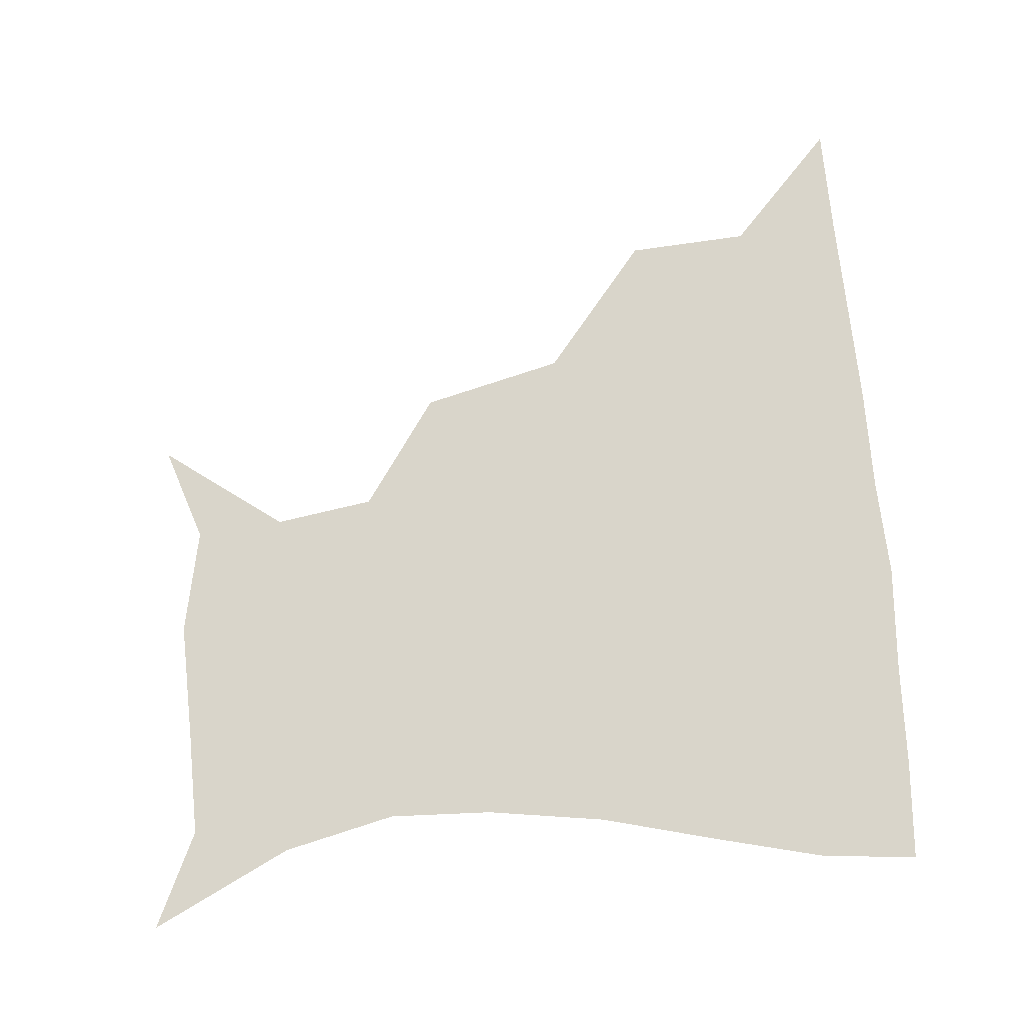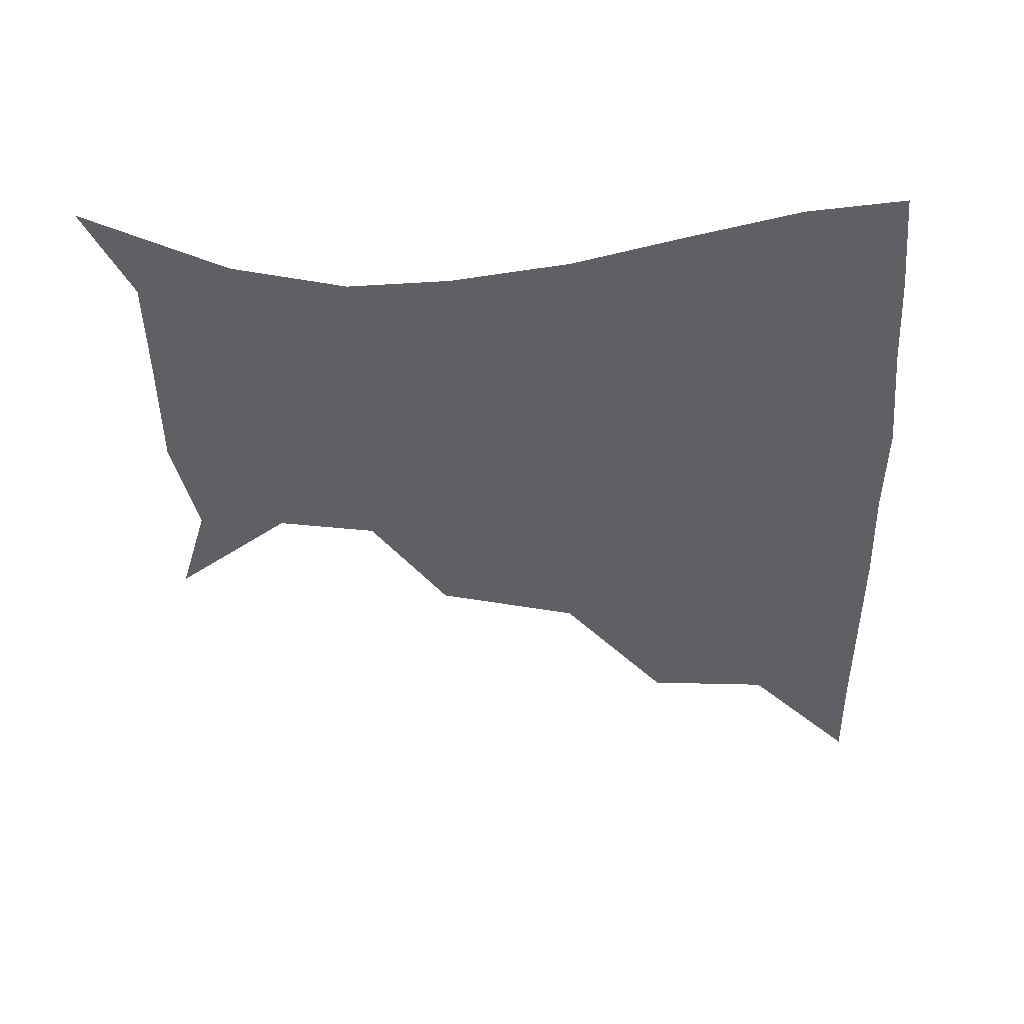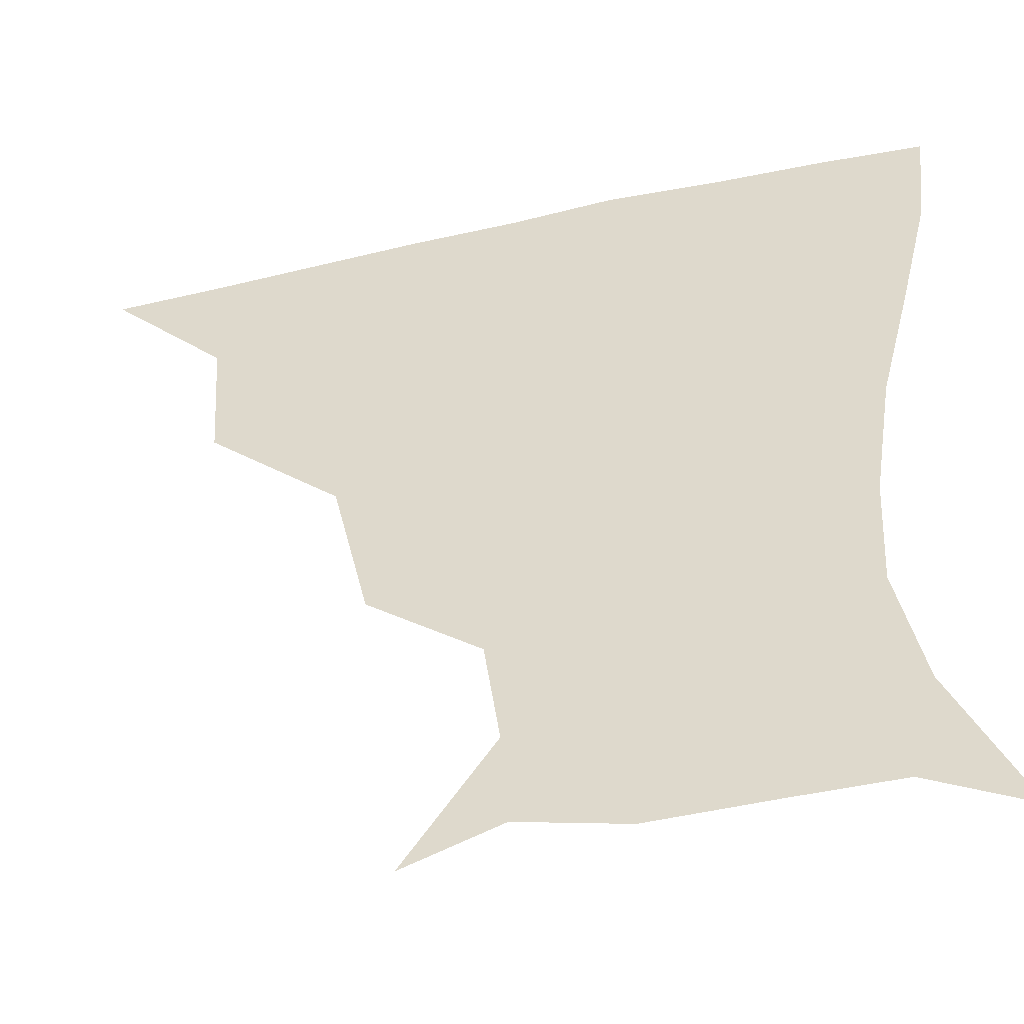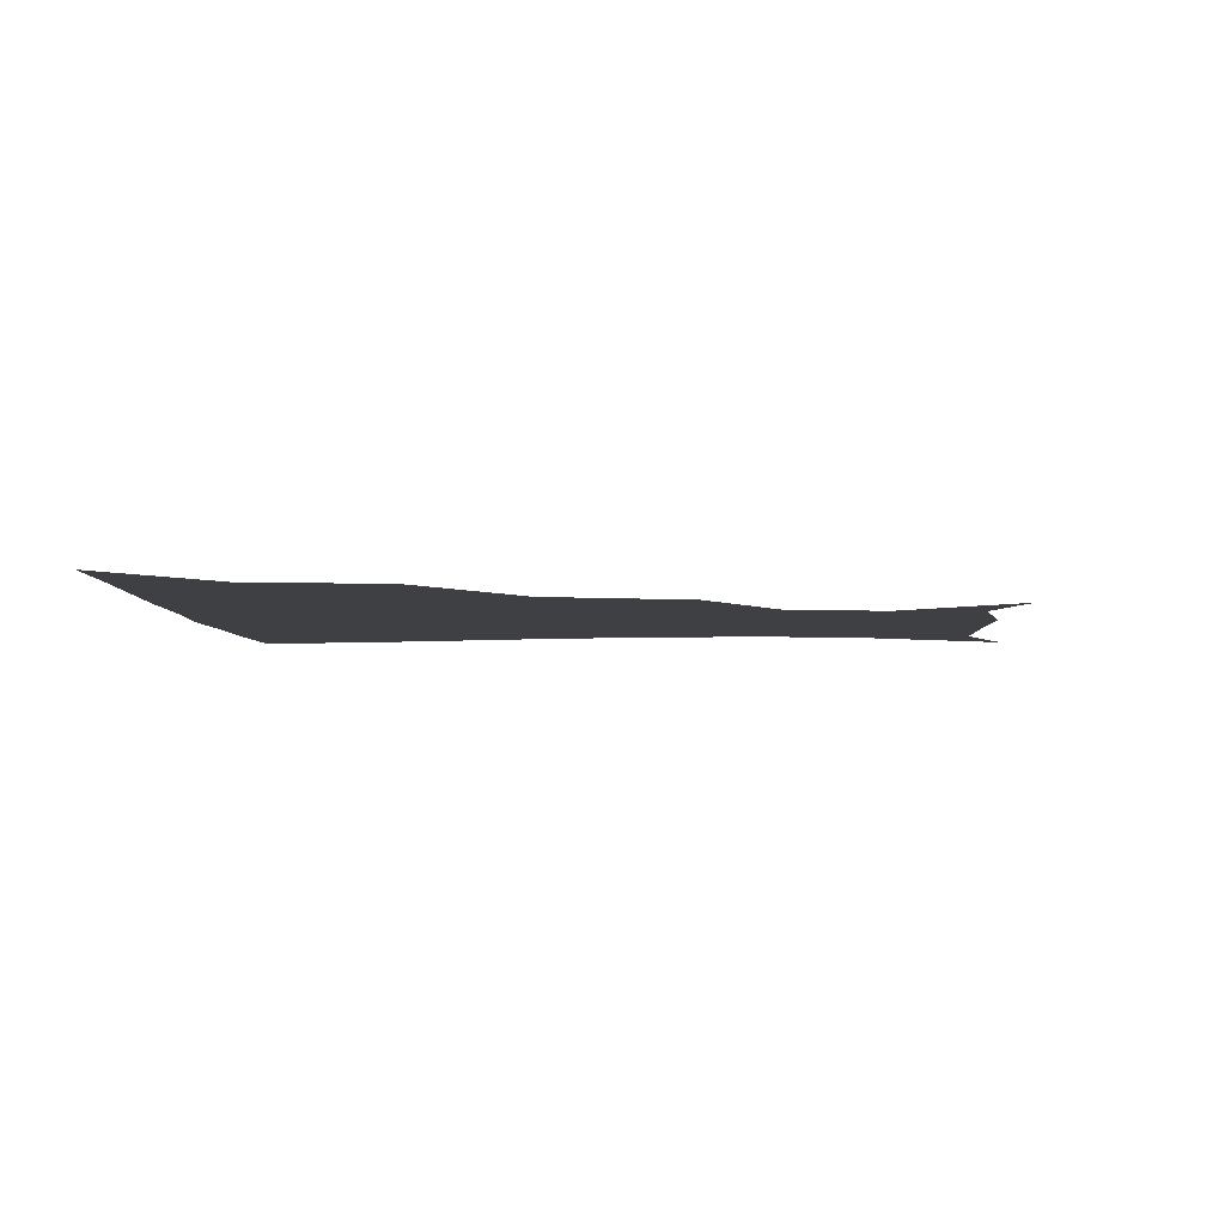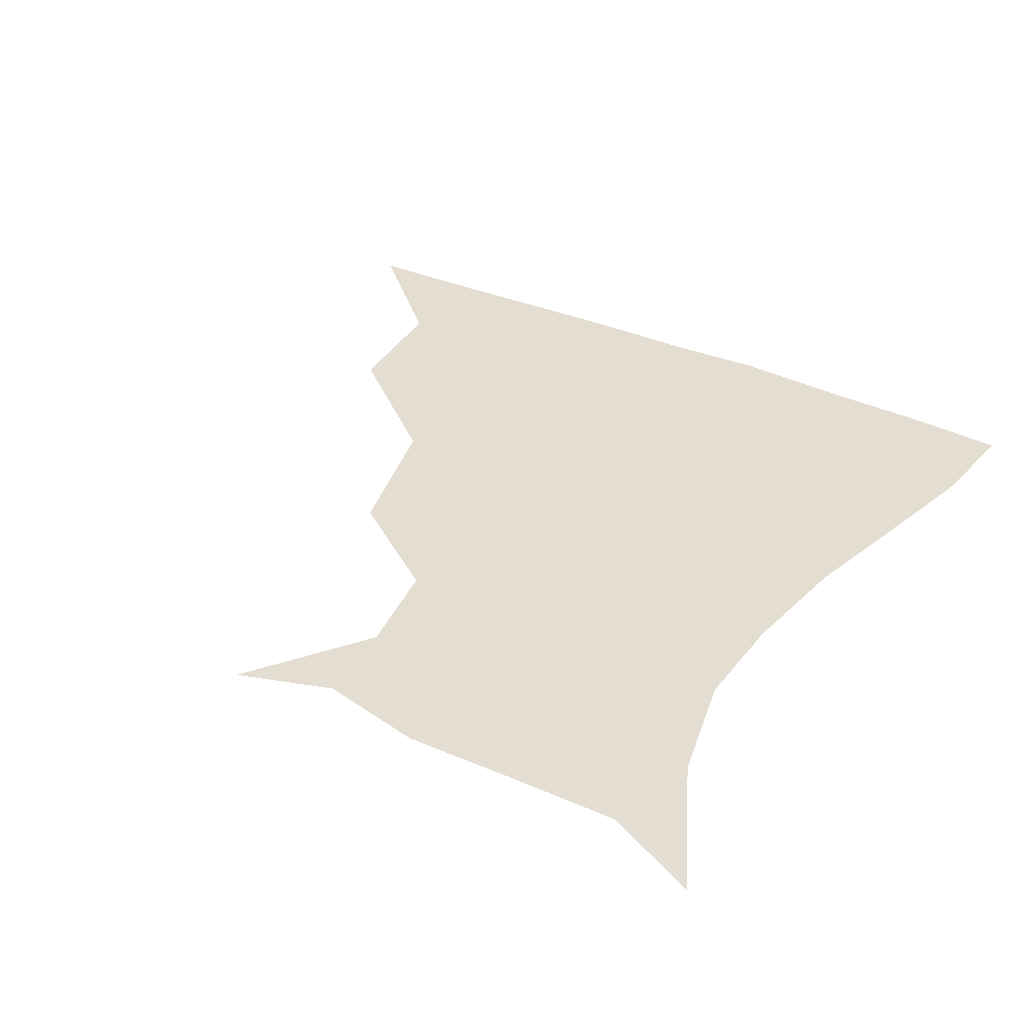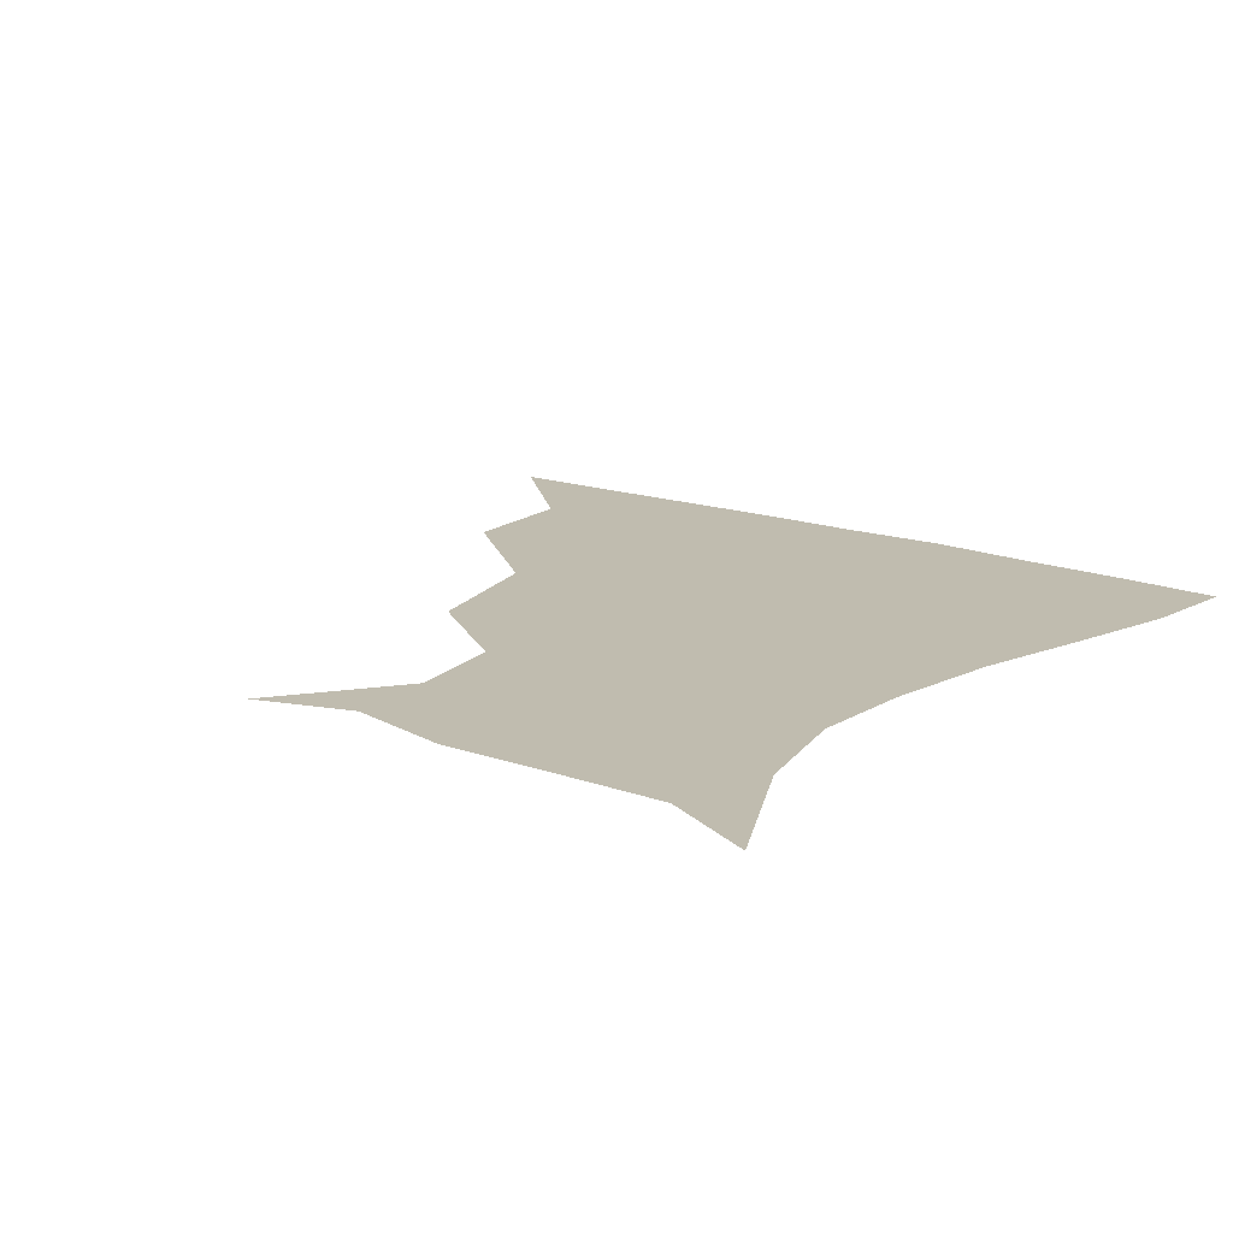
<metadata>
{"format":"obj","ext":"obj","renderer":"f3d","projection":"perspective","resolution":1024,"background":"white","views":[{"elev":74.6,"azim":85.2,"up":"+Z"},{"elev":-44.7,"azim":91.7,"up":"+Z"},{"elev":-43.8,"azim":14.9,"up":"+Y"},{"elev":-4.6,"azim":-88.2,"up":"+Z"},{"elev":36.2,"azim":30.4,"up":"+Z"},{"elev":16.3,"azim":36.9,"up":"+Z"}]}
</metadata>
<code>
v 451.1 360.1 0
v 485.7 294.6 0
v 483.6 329.6 0
v 482.1 360.6 0
v 532.6 223.8 0
v 522.6 264.6 0
v 516.4 300.8 0
v 514.2 331.9 0
v 512.2 361.7 0
v 543.1 139 0
v 568.3 173.3 0
v 563.9 201.8 0
v 553.5 241.4 0
v 548.3 275.7 0
v 545.9 305.4 0
v 543.7 333.1 0
v 541.7 362.7 0
v 570.3 148 0
v 586.6 179.9 0
v 581.6 213.6 0
v 577.5 249.5 0
v 575.2 278.9 0
v 574.3 306.7 0
v 574.3 333.8 0
v 571.6 362.8 0
v 600.3 141.6 0
v 606.7 182.8 0
v 602.8 218.1 0
v 601.5 251.7 0
v 602.1 281 0
v 602.6 307.7 0
v 602.8 334.1 0
v 600.2 364.2 0
v 634.8 142.2 0
v 626.4 186.5 0
v 624.3 219.1 0
v 625.3 249.6 0
v 627.9 279.3 0
v 629.9 307.3 0
v 631.3 334.4 0
v 631.4 362.3 0
v 663.8 142.4 0
v 647 183.6 0
v 644.3 213.8 0
v 646.6 243.7 0
v 651 276.8 0
v 656.1 306.6 0
v 659.8 333.7 0
v 660.8 361.4 0
v 691.3 129.5 0
v 671.4 169.9 0
v 663.9 202.4 0
v 665.1 232.1 0
v 670.3 266.4 0
v 678.7 299 0
v 686.6 331.2 0
v 689.6 359.6 0
v 721 361 0
f 3 4 1
f 6 7 2
f 2 7 3
f 7 8 3
f 3 8 4
f 8 9 4
f 12 13 5
f 5 13 6
f 13 14 6
f 6 14 7
f 14 15 7
f 7 15 8
f 15 16 8
f 8 16 9
f 16 17 9
f 10 18 11
f 18 19 11
f 11 19 12
f 19 20 12
f 12 20 13
f 20 21 13
f 13 21 14
f 21 22 14
f 14 22 15
f 22 23 15
f 15 23 16
f 23 24 16
f 16 24 17
f 24 25 17
f 18 26 19
f 26 27 19
f 19 27 20
f 27 28 20
f 20 28 21
f 28 29 21
f 21 29 22
f 29 30 22
f 22 30 23
f 30 31 23
f 23 31 24
f 31 32 24
f 24 32 25
f 32 33 25
f 26 34 27
f 34 35 27
f 27 35 28
f 35 36 28
f 28 36 29
f 36 37 29
f 29 37 30
f 37 38 30
f 30 38 31
f 38 39 31
f 31 39 32
f 39 40 32
f 32 40 33
f 40 41 33
f 34 42 35
f 42 43 35
f 35 43 36
f 43 44 36
f 36 44 37
f 44 45 37
f 37 45 38
f 45 46 38
f 38 46 39
f 46 47 39
f 39 47 40
f 47 48 40
f 40 48 41
f 48 49 41
f 42 50 43
f 50 51 43
f 43 51 44
f 51 52 44
f 44 52 45
f 52 53 45
f 45 53 46
f 53 54 46
f 46 54 47
f 54 55 47
f 47 55 48
f 55 56 48
f 48 56 49
f 56 57 49

</code>
